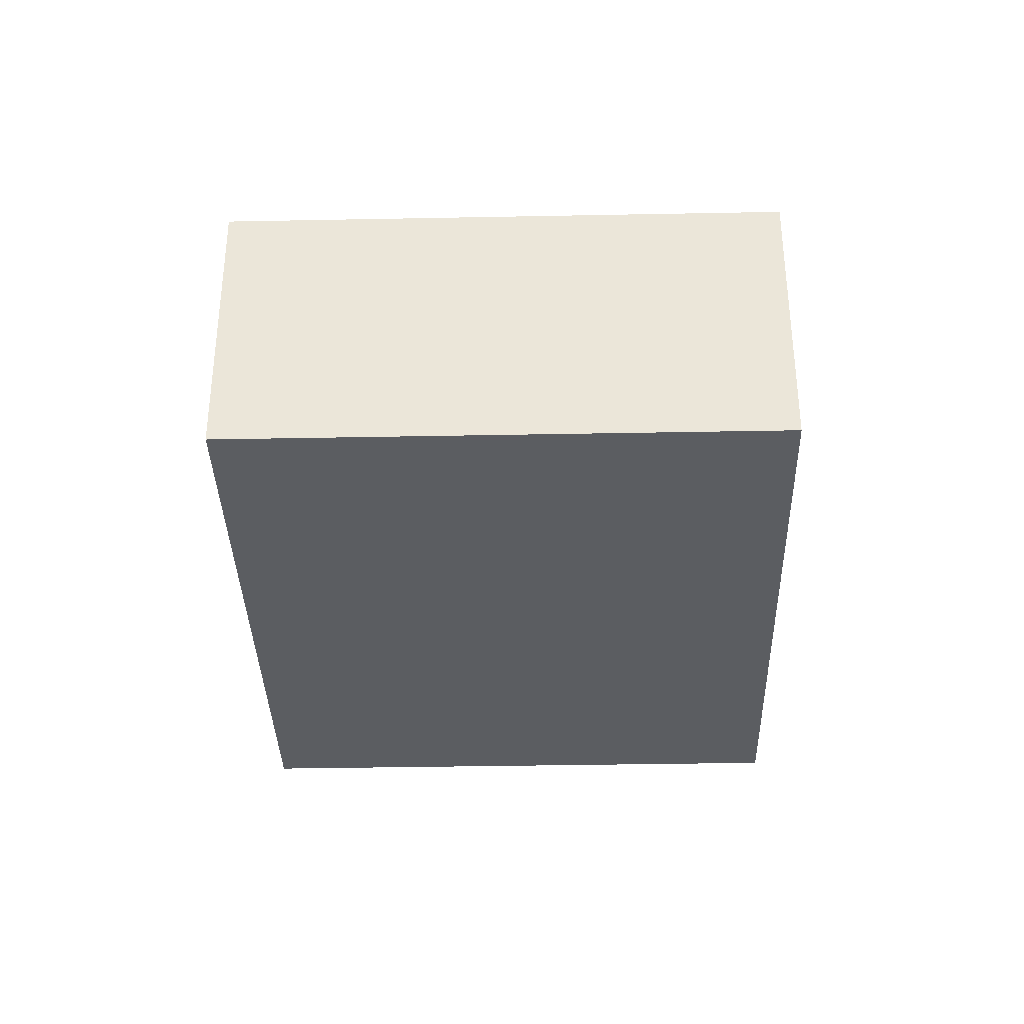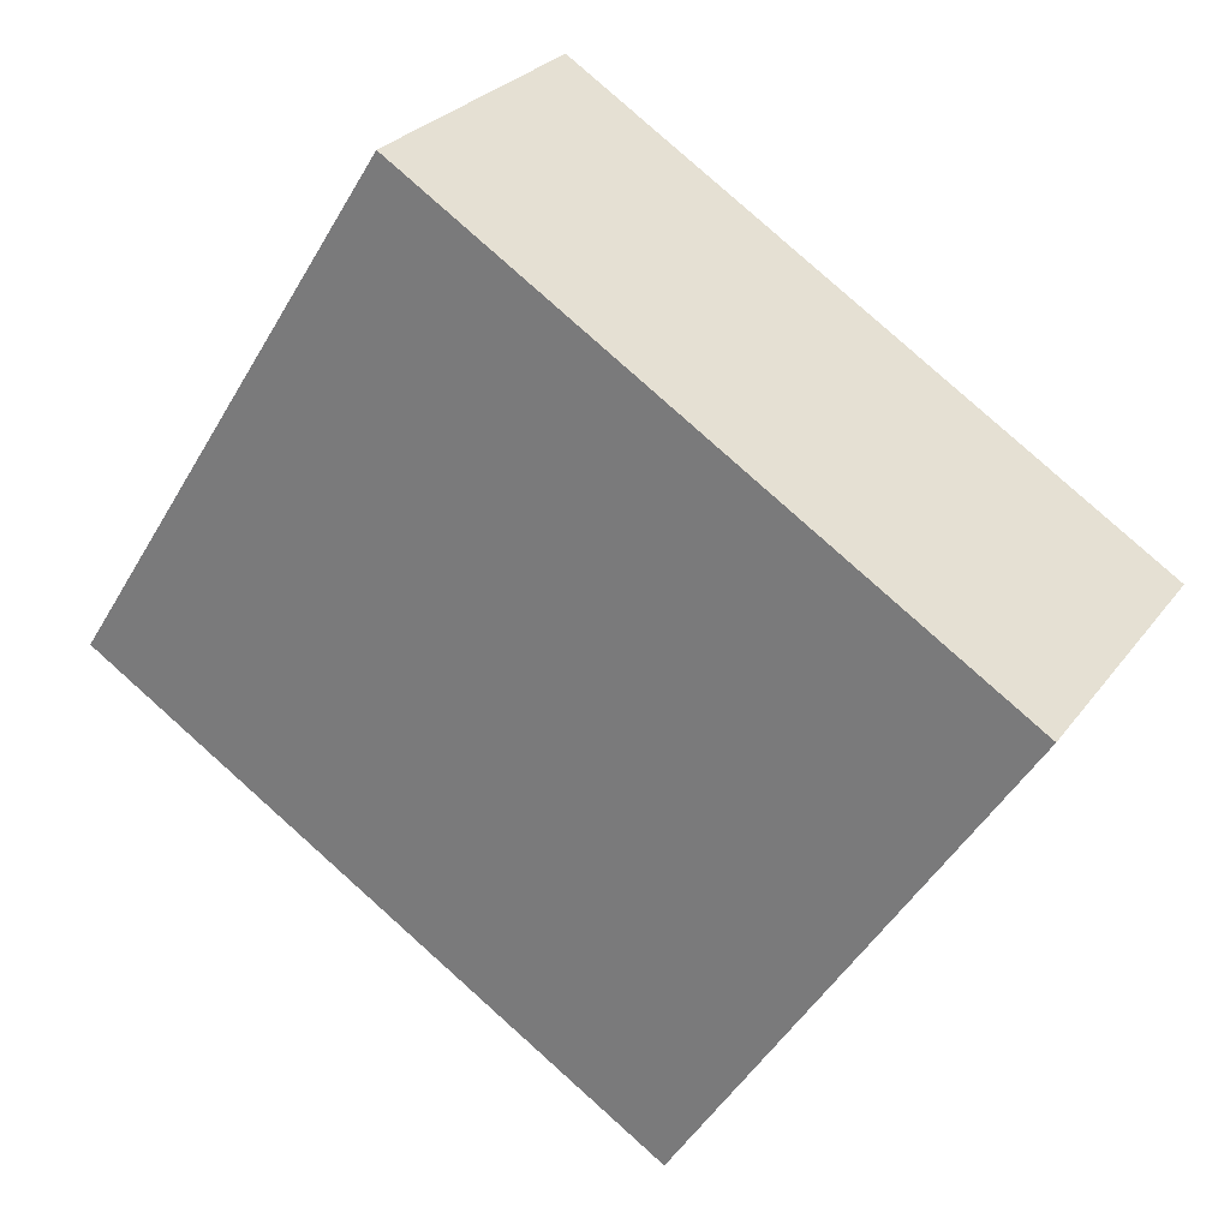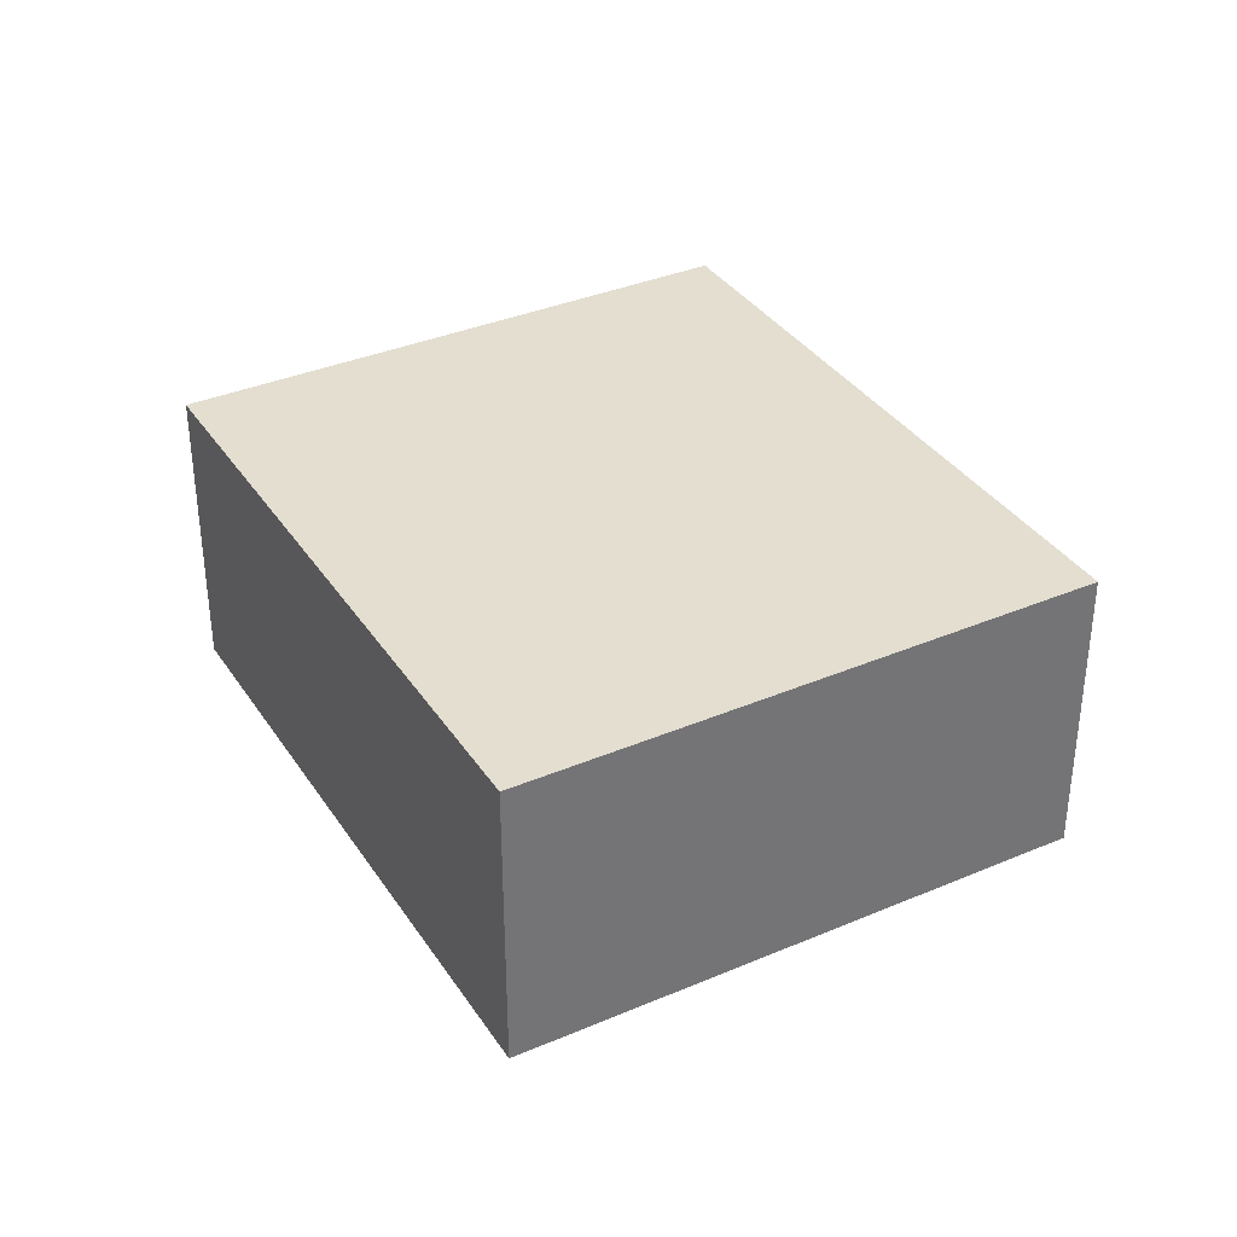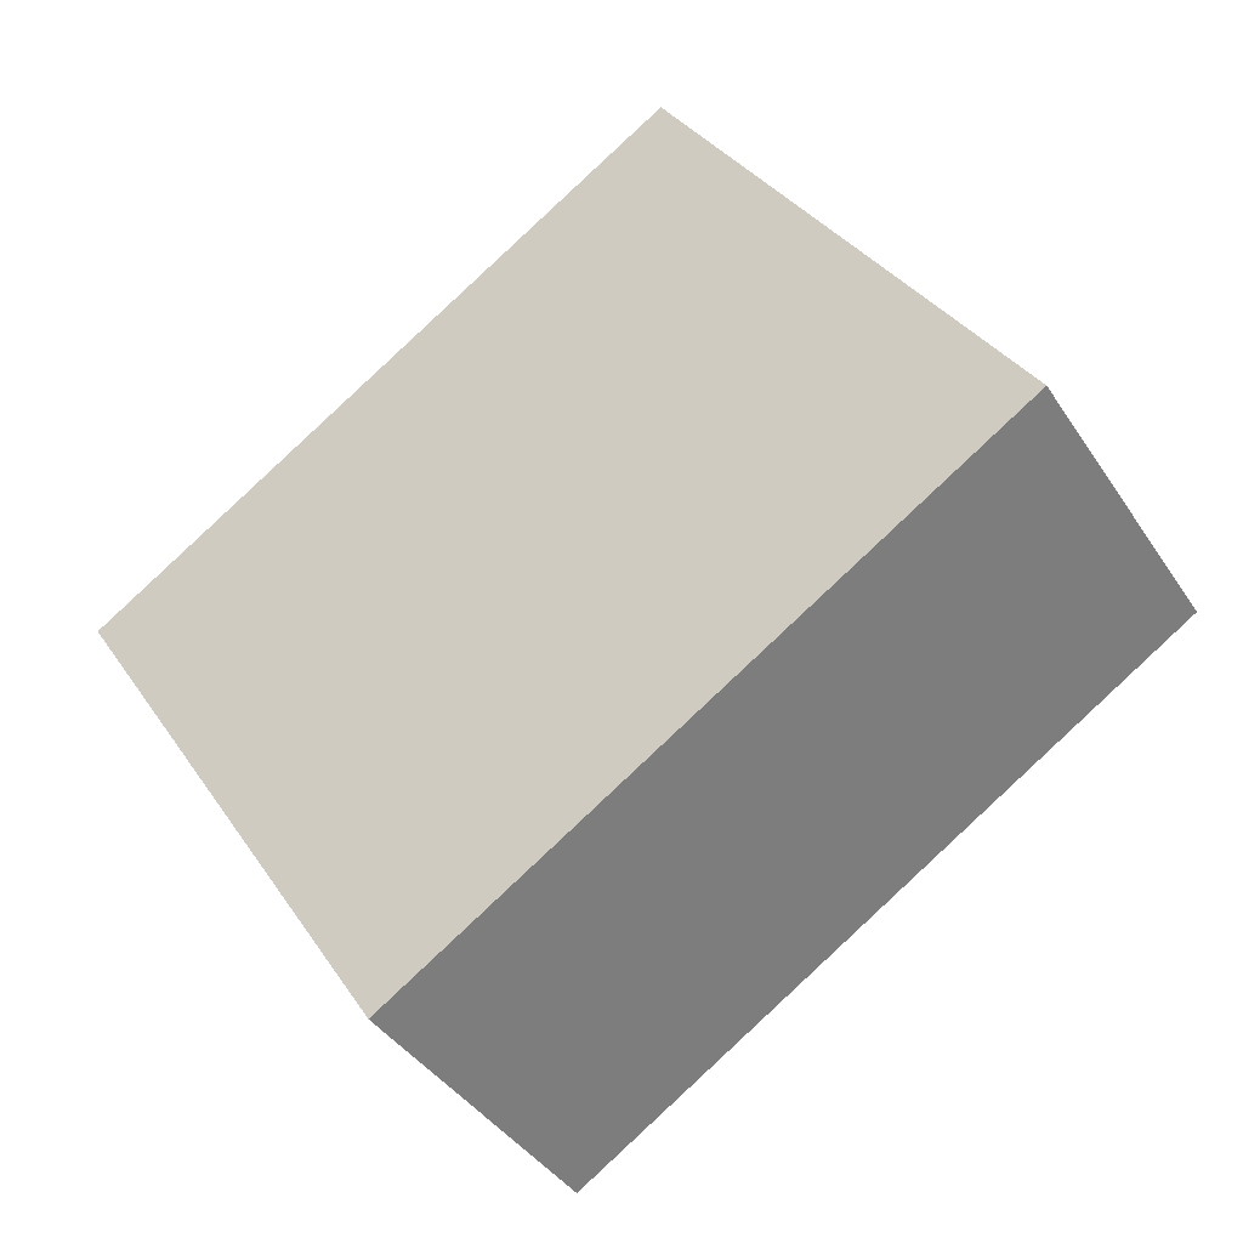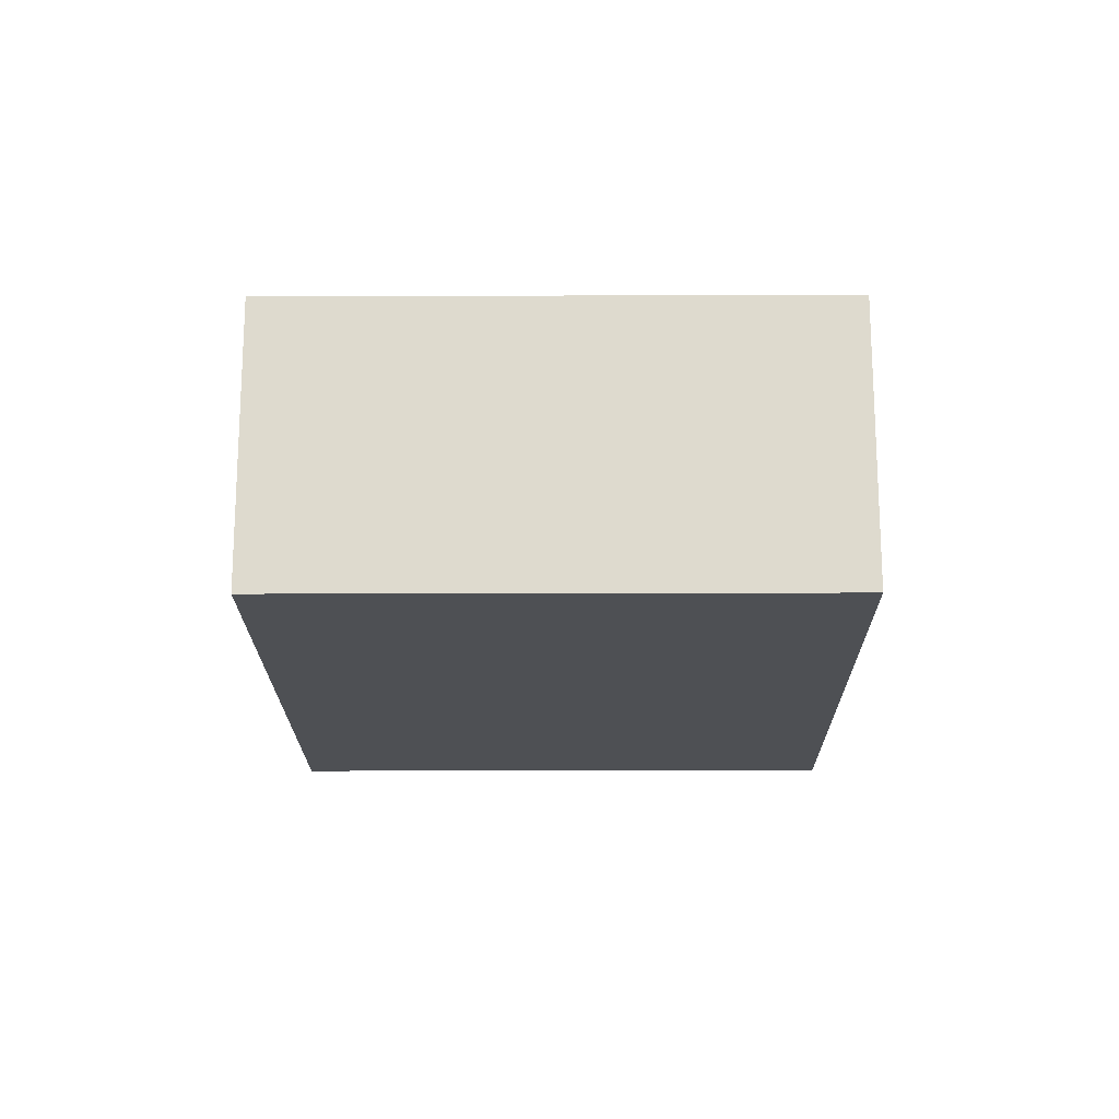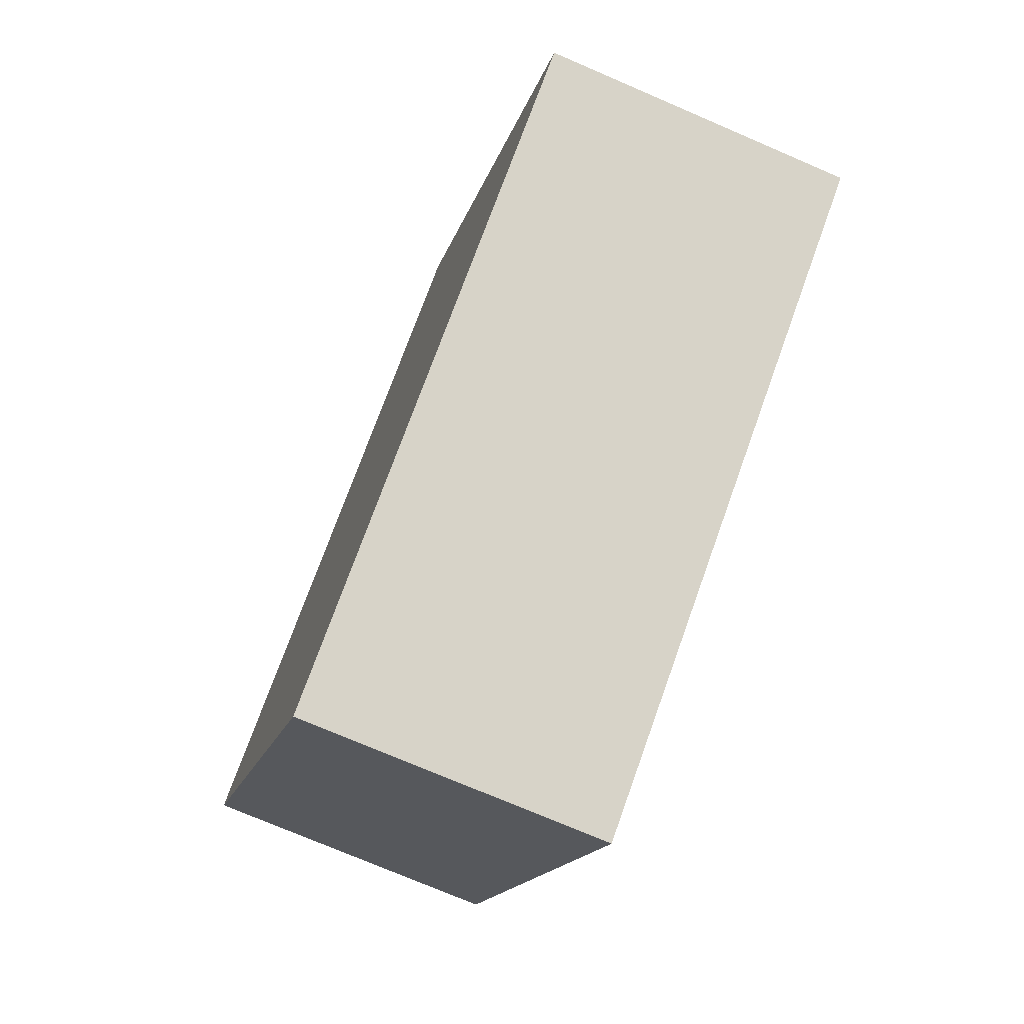
<metadata>
{"format":"obj","ext":"obj","renderer":"f3d","projection":"perspective","resolution":1024,"background":"white","views":[{"elev":-35.7,"azim":-56.0,"up":"+Y"},{"elev":26.8,"azim":28.0,"up":"+Z"},{"elev":35.8,"azim":-86.7,"up":"+Y"},{"elev":-39.9,"azim":-150.0,"up":"+Z"},{"elev":-18.9,"azim":122.9,"up":"+Y"},{"elev":-74.0,"azim":-113.3,"up":"+Z"}]}
</metadata>
<code>
v  4.756 2.471 -3.019
v  2.654 2.471 4.159
v  7.403 2.471 1.128
v  0 2.471 1.513e-16
v  7.403 -6.907e-17 1.128
v  4.756 1.849e-16 -3.019
v  0 0 0
v  2.654 -2.547e-16 4.159
g defaultobject
f 1 2 3
f 2 1 4
f 5 1 3
f 1 5 6
f 6 4 1
f 4 6 7
f 7 2 4
f 2 7 8
f 8 3 2
f 3 8 5
f 8 6 5
f 6 8 7

</code>
